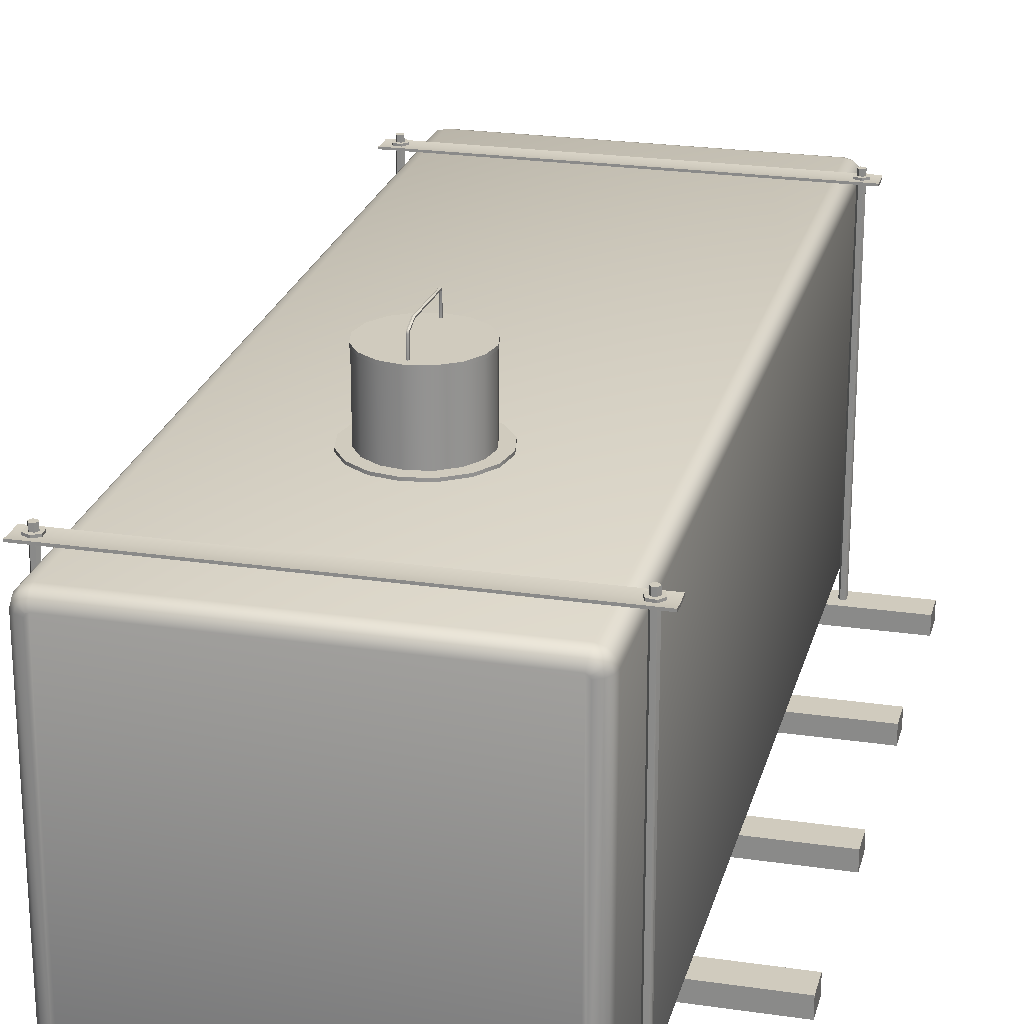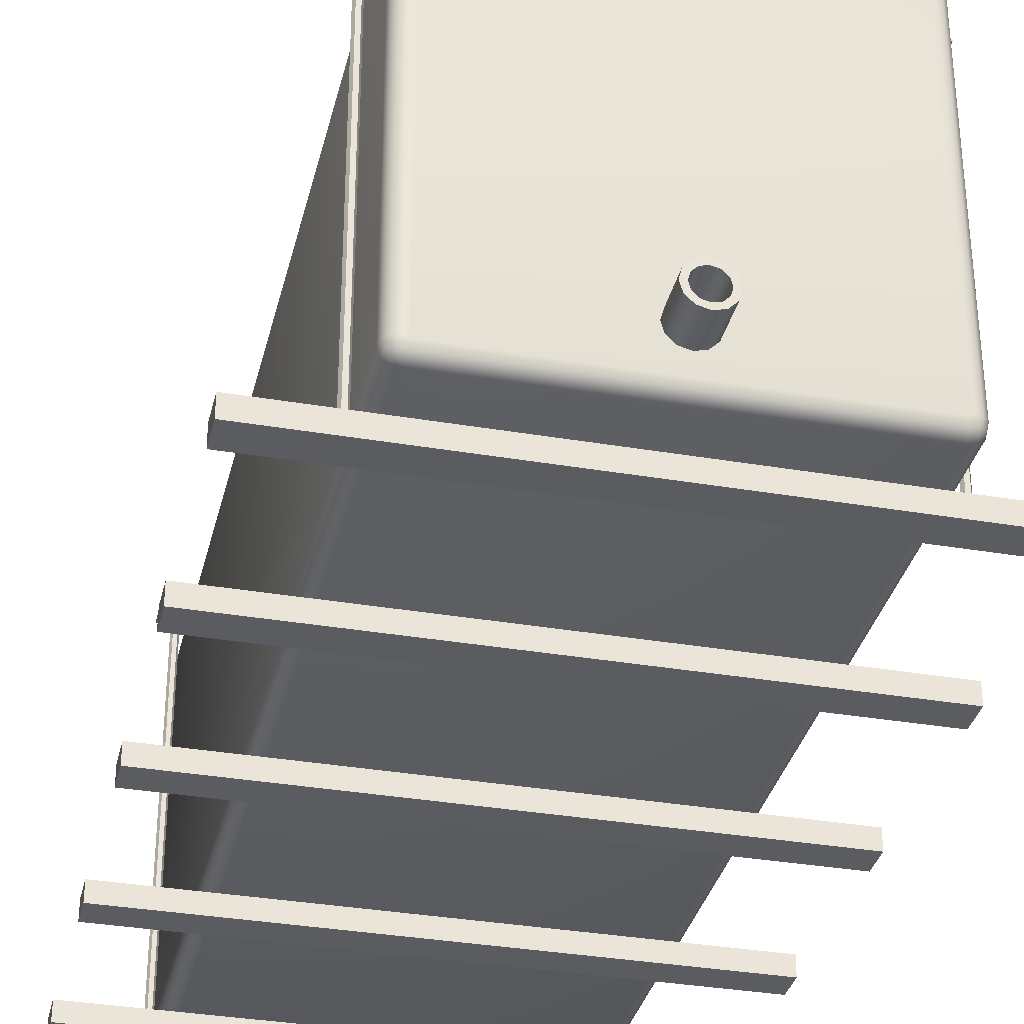
<metadata>
{"format":"obj","ext":"obj","renderer":"f3d","projection":"perspective","resolution":1024,"background":"white","views":[{"elev":23.5,"azim":-166.1,"up":"+Y"},{"elev":-34.0,"azim":-13.1,"up":"+Y"}]}
</metadata>
<code>
v  2.55 5.2 -5.603
v  2.55 0.25 -5.603
v  2.525 0.25 -5.646
v  2.525 5.2 -5.646
v  2.475 5.2 -5.646
v  2.475 0.25 -5.646
v  2.45 0.25 -5.603
v  2.475 0.25 -5.56
v  2.525 0.25 -5.56
v  2.525 5.2 -5.56
v  2.475 5.2 -5.56
v  2.45 5.2 -5.603
v  -2.475 5.2 -5.559
v  -2.475 0.25 -5.559
v  -2.45 0.25 -5.603
v  -2.45 5.2 -5.603
v  -2.475 0.25 -5.646
v  -2.475 5.2 -5.646
v  -2.525 5.2 -5.646
v  -2.525 0.25 -5.646
v  -2.55 0.25 -5.603
v  -2.525 0.25 -5.559
v  -2.525 5.2 -5.559
v  -2.55 5.2 -5.603
v  2.55 5.2 5.084
v  2.55 0.25 5.084
v  2.525 0.25 5.04
v  2.525 5.2 5.04
v  2.475 5.2 5.04
v  2.475 0.25 5.04
v  2.45 0.25 5.084
v  2.475 0.25 5.127
v  2.525 0.25 5.127
v  2.525 5.2 5.127
v  2.475 5.2 5.127
v  2.45 5.2 5.084
v  -2.475 5.2 5.127
v  -2.475 0.25 5.127
v  -2.45 0.25 5.084
v  -2.45 5.2 5.084
v  -2.475 0.25 5.04
v  -2.475 5.2 5.04
v  -2.525 5.2 5.041
v  -2.525 0.25 5.041
v  -2.55 0.25 5.084
v  -2.55 0.25 5.084
v  -2.525 0.25 5.127
v  -2.525 5.2 5.127
v  -2.55 5.2 5.084
v  2.7 5.046 5.084
v  -2.7 5.046 5.084
v  -2.7 5.06 4.934
v  2.7 5.06 4.934
v  2.7 5.09 4.934
v  2.7 5.076 5.084
v  -2.7 5.09 4.934
v  -2.7 5.09 5.234
v  -2.7 5.076 5.084
v  -2.7 5.06 5.234
v  2.7 5.09 5.234
v  2.7 5.06 5.234
v  2.7 5.046 -5.603
v  -2.7 5.046 -5.603
v  -2.7 5.06 -5.753
v  2.7 5.06 -5.753
v  2.7 5.09 -5.753
v  2.7 5.076 -5.603
v  -2.7 5.09 -5.753
v  -2.7 5.09 -5.453
v  -2.7 5.076 -5.603
v  -2.7 5.06 -5.453
v  2.7 5.09 -5.453
v  2.7 5.06 -5.453
v  -2.578 5.09 5.146
v  -2.578 5.119 5.146
v  -2.593 5.119 5.047
v  -2.593 5.09 5.047
v  -2.515 5.09 4.985
v  -2.515 5.119 4.985
v  -2.422 5.119 5.021
v  -2.485 5.119 5.183
v  -2.407 5.119 5.12
v  -2.485 5.09 5.183
v  -2.407 5.09 5.12
v  -2.422 5.09 5.021
v  -2.564 5.09 -5.526
v  -2.564 5.119 -5.526
v  -2.599 5.119 -5.619
v  -2.599 5.09 -5.619
v  -2.535 5.09 -5.697
v  -2.535 5.119 -5.697
v  -2.436 5.119 -5.68
v  -2.465 5.119 -5.509
v  -2.401 5.119 -5.586
v  -2.465 5.09 -5.509
v  -2.401 5.09 -5.586
v  -2.436 5.09 -5.68
v  2.411 5.09 -5.649
v  2.411 5.119 -5.649
v  2.495 5.119 -5.703
v  2.495 5.09 -5.703
v  2.584 5.09 -5.657
v  2.584 5.119 -5.657
v  2.589 5.119 -5.557
v  2.416 5.119 -5.549
v  2.505 5.119 -5.503
v  2.416 5.09 -5.549
v  2.505 5.09 -5.503
v  2.589 5.09 -5.557
v  2.44 5.09 5.164
v  2.44 5.119 5.164
v  2.401 5.119 5.072
v  2.401 5.09 5.072
v  2.461 5.09 4.992
v  2.461 5.119 4.992
v  2.56 5.119 5.004
v  2.539 5.119 5.176
v  2.599 5.119 5.096
v  2.539 5.09 5.176
v  2.599 5.09 5.096
v  2.56 5.09 5.004
v  3.5 0 -3.132
v  -3.5 0 -3.132
v  -3.5 0.25 -3.132
v  3.5 0.25 -3.132
v  3.5 0.25 -2.732
v  -3.5 0.25 -2.732
v  -3.5 0 -2.732
v  3.5 0 -2.732
v  3.5 0 -5.803
v  -3.5 0 -5.803
v  -3.5 0.25 -5.803
v  3.5 0.25 -5.803
v  3.5 0.25 -5.403
v  -3.5 0.25 -5.403
v  -3.5 0 -5.403
v  3.5 0 -5.403
v  3.5 0 -0.4599
v  -3.5 0 -0.4599
v  -3.5 0.25 -0.4599
v  3.5 0.25 -0.4599
v  3.5 0.25 -0.0599
v  -3.5 0.25 -0.0599
v  -3.5 0 -0.0599
v  3.5 0 -0.0599
v  3.5 0 2.212
v  -3.5 0 2.212
v  -3.5 0.25 2.212
v  3.5 0.25 2.212
v  3.5 0.25 2.612
v  -3.5 0.25 2.612
v  -3.5 0 2.612
v  3.5 0 2.612
v  3.5 0 4.884
v  -3.5 0 4.884
v  -3.5 0.25 4.884
v  3.5 0.25 4.884
v  3.5 0.25 5.284
v  -3.5 0.25 5.284
v  -3.5 0 5.284
v  3.5 0 5.284
v  -2.373 4.95 5.862
v  -2.3 5.023 5.862
v  -2.3 5.023 -6.381
v  -2.373 4.95 -6.381
v  -2.352 4.938 -6.471
v  -2.288 5.002 -6.471
v  -2.2 5.05 -6.381
v  -2.197 5.027 -6.471
v  2.2 5.05 -6.381
v  2.197 5.027 -6.471
v  2.288 5.002 -6.471
v  2.3 5.023 -6.381
v  2.3 5.023 5.862
v  2.2 5.05 5.862
v  -2.2 5.05 5.862
v  -2.288 5.002 5.952
v  -2.197 5.027 5.952
v  -2.189 4.963 6.018
v  -2.255 4.945 6.018
v  -2.352 4.938 5.952
v  -2.295 4.905 6.018
v  -2.377 4.847 5.952
v  -2.313 4.839 6.018
v  -2.313 0.4614 6.018
v  -2.377 0.4531 5.952
v  -2.4 4.85 5.862
v  -2.4 0.45 5.862
v  -2.4 4.85 -6.381
v  -2.4 0.45 -6.381
v  -2.377 4.847 -6.471
v  -2.377 0.4531 -6.471
v  -2.313 4.839 -6.537
v  -2.313 0.4614 -6.537
v  -2.226 0.4729 -6.561
v  -2.226 4.827 -6.561
v  -2.217 4.86 -6.561
v  -2.295 4.905 -6.537
v  -2.255 4.945 -6.537
v  -2.189 4.963 -6.537
v  2.189 4.963 -6.537
v  2.255 4.945 -6.537
v  2.352 4.938 -6.471
v  2.295 4.905 -6.537
v  2.377 4.847 -6.471
v  2.313 4.839 -6.537
v  2.313 0.4614 -6.537
v  2.377 0.4531 -6.471
v  2.4 4.85 -6.381
v  2.4 0.45 -6.381
v  2.4 4.85 5.862
v  2.4 0.45 5.862
v  2.377 4.847 5.952
v  2.377 0.4531 5.952
v  2.313 4.839 6.018
v  2.313 0.4614 6.018
v  2.226 0.4729 6.042
v  2.226 4.827 6.042
v  2.217 4.86 6.042
v  2.295 4.905 6.018
v  2.352 4.938 5.952
v  2.373 4.95 5.862
v  2.373 4.95 -6.381
v  2.288 5.002 5.952
v  2.255 4.945 6.018
v  2.21 4.867 6.042
v  2.177 4.876 6.042
v  2.177 0.4239 6.042
v  -2.177 0.4239 6.042
v  -2.177 4.876 6.042
v  2.189 4.963 6.018
v  2.197 5.027 5.952
v  -2.21 4.867 6.042
v  -2.217 4.86 6.042
v  -2.226 4.827 6.042
v  -2.226 0.4729 6.042
v  -2.217 0.44 6.042
v  -2.295 0.395 6.018
v  -2.352 0.3621 5.952
v  -2.373 0.35 5.862
v  -2.373 0.35 -6.381
v  -2.352 0.3621 -6.471
v  -2.295 0.395 -6.537
v  -2.217 0.44 -6.561
v  -2.21 0.4327 -6.561
v  -2.177 0.4239 -6.561
v  -2.177 4.876 -6.561
v  -2.21 4.867 -6.561
v  2.177 4.876 -6.561
v  2.21 4.867 -6.561
v  2.217 4.86 -6.561
v  2.226 4.827 -6.561
v  2.226 0.4729 -6.561
v  2.217 0.44 -6.561
v  2.295 0.395 -6.537
v  2.352 0.3621 -6.471
v  2.373 0.35 -6.381
v  2.373 0.35 5.862
v  2.352 0.3621 5.952
v  2.295 0.395 6.018
v  2.217 0.44 6.042
v  2.21 0.4327 6.042
v  2.255 0.3547 6.018
v  2.189 0.3369 6.018
v  -2.189 0.3369 6.018
v  -2.255 0.3547 6.018
v  -2.21 0.4327 6.042
v  -2.288 0.2977 5.952
v  -2.3 0.2768 5.862
v  -2.3 0.2768 -6.381
v  -2.288 0.2977 -6.471
v  -2.255 0.3547 -6.537
v  -2.189 0.3369 -6.537
v  2.189 0.3369 -6.537
v  2.177 0.4239 -6.561
v  2.21 0.4327 -6.561
v  2.255 0.3547 -6.537
v  2.288 0.2977 -6.471
v  2.3 0.2768 -6.381
v  2.3 0.2768 5.862
v  2.288 0.2977 5.952
v  2.197 0.2733 5.952
v  -2.197 0.2733 5.952
v  -2.2 0.25 5.862
v  -2.2 0.25 -6.381
v  -2.197 0.2733 -6.471
v  2.197 0.2733 -6.471
v  2.2 0.25 -6.381
v  2.2 0.25 5.862
v  0.6323 6.02 -3.023
v  0.6323 5.98 -3.023
v  0.5841 5.98 -3.265
v  0.5841 6.02 -3.265
v  0.4471 5.98 -3.47
v  0.4471 6.02 -3.47
v  0.242 6.02 -3.607
v  0.242 5.98 -3.607
v  0.4399 5.98 -3.463
v  0.238 5.98 -3.598
v  0.4399 5.086 -3.463
v  0.238 5.086 -3.598
v  0.2966 5.086 -3.739
v  0.548 5.086 -3.571
v  0.5747 5.086 -3.261
v  0.716 5.086 -3.32
v  0.6221 5.086 -3.023
v  0.775 5.086 -3.023
v  0.716 5.086 -2.726
v  0.5747 5.086 -2.785
v  0.5747 5.98 -2.785
v  0.6221 5.98 -3.023
v  0.5747 5.98 -3.261
v  0.5841 5.98 -2.781
v  0.4471 5.98 -2.576
v  0.4399 5.98 -2.583
v  0.242 5.98 -2.439
v  0.238 5.98 -2.448
v  0 5.98 -2.391
v  0 5.98 -2.401
v  -0.238 5.98 -2.448
v  -0.242 5.98 -2.439
v  0 6.02 -2.391
v  -0.242 6.02 -2.439
v  0.242 6.02 -2.439
v  0.4471 6.02 -2.576
v  -0.4471 6.02 -2.576
v  0.5841 6.02 -2.781
v  -0.5841 6.02 -2.781
v  -0.6323 6.02 -3.023
v  -0.5841 6.02 -3.265
v  -0.4471 6.02 -3.47
v  -0.242 6.02 -3.607
v  0 6.02 -3.655
v  0 5.98 -3.655
v  0 5.98 -3.645
v  0 5.086 -3.645
v  0 5.086 -3.798
v  0.2966 5.05 -3.739
v  0 5.05 -3.798
v  -0.2966 5.086 -3.739
v  -0.2966 5.05 -3.739
v  -0.548 5.086 -3.571
v  -0.548 5.05 -3.571
v  -0.716 5.05 -3.32
v  -0.716 5.086 -3.32
v  -0.775 5.05 -3.023
v  -0.775 5.086 -3.023
v  -0.716 5.05 -2.726
v  -0.716 5.086 -2.726
v  -0.548 5.05 -2.475
v  -0.548 5.086 -2.475
v  -0.2966 5.086 -2.307
v  -0.2966 5.05 -2.307
v  0 5.086 -2.248
v  0 5.05 -2.248
v  0.2966 5.086 -2.307
v  0.2966 5.05 -2.307
v  0.548 5.086 -2.475
v  0.548 5.05 -2.475
v  0.716 5.05 -2.726
v  0.775 5.05 -3.023
v  0.716 5.05 -3.32
v  0.548 5.05 -3.571
v  0.4399 5.086 -2.583
v  0.238 5.086 -2.448
v  0 5.086 -2.401
v  -0.238 5.086 -2.448
v  -0.4399 5.086 -2.583
v  -0.4399 5.98 -2.583
v  -0.4471 5.98 -2.576
v  -0.5841 5.98 -2.781
v  -0.6323 5.98 -3.023
v  -0.5841 5.98 -3.265
v  -0.4471 5.98 -3.47
v  -0.242 5.98 -3.607
v  -0.238 5.98 -3.598
v  -0.238 5.086 -3.598
v  -0.4399 5.086 -3.463
v  -0.5747 5.086 -3.261
v  -0.6221 5.086 -3.023
v  -0.5747 5.086 -2.785
v  -0.5747 5.98 -2.785
v  -0.6221 5.98 -3.023
v  -0.5747 5.98 -3.261
v  -0.4399 5.98 -3.463
v  -0.0147 6.293 -2.526
v  -0 6.301 -2.525
v  -0 6.343 -3.361
v  -0.0147 6.335 -3.361
v  0.0147 6.293 -2.526
v  0.0147 6.335 -3.361
v  0.0147 6.276 -2.529
v  0.0147 6.318 -3.361
v  -0 6.267 -2.53
v  -0 6.309 -3.361
v  -0.0147 6.276 -2.529
v  -0.0147 6.318 -3.361
v  -0.0147 6.274 -2.522
v  -0.0147 6.289 -2.513
v  -0.0147 6.27 -2.518
v  -0.0147 6.278 -2.502
v  -0.0147 6.263 -2.516
v  -0.0147 6.265 -2.499
v  -0.0147 6.02 -2.499
v  -0.0147 6.02 -2.516
v  -0 6.02 -2.524
v  -0 6.262 -2.524
v  -0 6.265 -2.525
v  -0 6.266 -2.526
v  0.0147 6.274 -2.522
v  0.0147 6.289 -2.513
v  -0 6.297 -2.509
v  -0 6.283 -2.495
v  -0 6.266 -2.49
v  -0 6.02 -2.49
v  0.0147 6.265 -2.499
v  0.0147 6.02 -2.499
v  0.0147 6.02 -2.516
v  0.0147 6.263 -2.516
v  0.0147 6.27 -2.518
v  0.0147 6.278 -2.502
v  -0.0147 6.26 -3.524
v  -0.0147 6.261 -3.517
v  -0.0147 6.279 -3.52
v  -0.0147 6.275 -3.533
v  -0 6.287 -3.521
v  -0 6.283 -3.537
v  0.0147 6.279 -3.52
v  0.0147 6.275 -3.533
v  0.0147 6.26 -3.524
v  0.0147 6.261 -3.517
v  -0 6.253 -3.516
v  -0 6.252 -3.52
v  -0 6.251 -3.521
v  -0.0147 6.256 -3.528
v  -0.0147 6.264 -3.543
v  -0 6.269 -3.551
v  0.0147 6.264 -3.543
v  0.0147 6.256 -3.528
v  0.0147 6.249 -3.53
v  -0 6.248 -3.522
v  -0.0147 6.249 -3.53
v  -0.0147 6.251 -3.547
v  -0 6.252 -3.556
v  0.0147 6.251 -3.547
v  0.0147 6.02 -3.547
v  0.0147 6.02 -3.53
v  -0 6.02 -3.522
v  -0.0147 6.02 -3.53
v  -0.0147 6.02 -3.547
v  -0 6.02 -3.556
v  -0.2165 0.7968 6.561
v  -0.125 0.7053 6.561
v  -0.0888 0.7681 6.561
v  -0.1537 0.8331 6.561
v  -0.0888 0.7681 6.042
v  -0.1537 0.8331 6.042
v  -0.1775 0.9218 6.561
v  -0.1775 0.9218 6.042
v  -0.1537 1.011 6.561
v  -0.1537 1.011 6.042
v  -0.0888 1.076 6.561
v  -0.0888 1.076 6.042
v  0 1.099 6.042
v  0 1.099 6.561
v  0.0888 1.076 6.042
v  0.0888 1.076 6.561
v  0.1537 1.011 6.561
v  0.1537 1.011 6.042
v  0.1775 0.9218 6.561
v  0.1775 0.9218 6.042
v  0.1537 0.8331 6.561
v  0.1537 0.8331 6.042
v  0.0888 0.7681 6.561
v  0.0888 0.7681 6.042
v  0 0.7443 6.042
v  0 0.7443 6.561
v  0 0.6718 6.561
v  0 0.6718 6.042
v  -0.125 0.7053 6.042
v  -0.2165 0.7968 6.042
v  -0.25 0.9218 6.042
v  -0.25 0.9218 6.561
v  -0.2165 1.047 6.561
v  -0.125 1.138 6.561
v  0 1.172 6.561
v  0.125 1.138 6.561
v  0.2165 1.047 6.561
v  0.25 0.9218 6.561
v  0.2165 0.7968 6.561
v  0.125 0.7053 6.561
v  0.125 0.7053 6.042
v  0.2165 0.7968 6.042
v  0.25 0.9218 6.042
v  0.2165 1.047 6.042
v  0.125 1.138 6.042
v  0 1.172 6.042
v  -0.125 1.138 6.042
v  -0.2165 1.047 6.042
g Mesh
f 1 2 3 4
f 5 4 3 6
f 6 3 2 7
f 8 7 2 9
f 10 9 2 1
f 1 2 2
f 2 3 2
f 10 1 4 11
f 11 4 5 12
f 7 12 5 6
f 12 7 8 11
f 10 11 8 9
f 13 14 15 16
f 16 15 17 18
f 19 18 17 20
f 20 17 15 21
f 21 21 15 22
f 22 15 14
f 22 14 13 23
f 23 13 18 19
f 23 19 24
f 21 24 19 21
f 21 19 20
f 24 21 22 23
f 18 13 16
f 25 26 27 28
f 29 28 27 30
f 30 27 26 31
f 32 31 26 33
f 34 33 26 25
f 25 26 26
f 26 27 26
f 34 25 28 35
f 35 28 29 36
f 31 36 29 30
f 36 31 32 35
f 34 35 32 33
f 37 38 39 40
f 40 39 41 42
f 43 42 41 44
f 44 41 39 45
f 46 45 39 47
f 47 39 38
f 47 38 37 48
f 48 37 42 43
f 48 43 49
f 46 49 43 45
f 45 43 44
f 49 46 47 48
f 42 37 40
f 50 51 52 53
f 54 55 50 53
f 56 54 53 52
f 57 58 51 59
f 60 57 59 61
f 55 58 57 60
f 62 63 64 65
f 66 67 62 65
f 68 66 65 64
f 69 70 63 71
f 72 69 71 73
f 67 70 69 72
f 74 75 76 77
f 78 77 76 79
f 80 79 76 75
f 80 75 81 82
f 82 81 83 84
f 82 84 85 80
f 80 85 78 79
f 83 81 75 74
f 86 87 88 89
f 90 89 88 91
f 92 91 88 87
f 92 87 93 94
f 94 93 95 96
f 94 96 97 92
f 92 97 90 91
f 95 93 87 86
f 98 99 100 101
f 102 101 100 103
f 104 103 100 99
f 104 99 105 106
f 106 105 107 108
f 106 108 109 104
f 104 109 102 103
f 107 105 99 98
f 110 111 112 113
f 114 113 112 115
f 116 115 112 111
f 116 111 117 118
f 118 117 119 120
f 118 120 121 116
f 116 121 114 115
f 119 117 111 110
f 122 123 124 125
f 126 125 124 127
f 128 127 124 123
f 128 123 122 129
f 126 129 122 125
f 128 129 126 127
f 130 131 132 133
f 134 133 132 135
f 136 135 132 131
f 136 131 130 137
f 134 137 130 133
f 136 137 134 135
f 138 139 140 141
f 142 141 140 143
f 144 143 140 139
f 144 139 138 145
f 142 145 138 141
f 144 145 142 143
f 146 147 148 149
f 150 149 148 151
f 152 151 148 147
f 152 147 146 153
f 150 153 146 149
f 152 153 150 151
f 154 155 156 157
f 158 157 156 159
f 160 159 156 155
f 160 155 154 161
f 158 161 154 157
f 160 161 158 159
f 162 163 164 165
f 166 165 164 167
f 167 164 168 169
f 169 168 170 171
f 172 171 170 173
f 174 173 170 175
f 175 170 168 176
f 176 168 164 163
f 176 163 177 178
f 179 178 177 180
f 180 177 181 182
f 182 181 183 184
f 185 184 183 186
f 186 183 187 188
f 188 187 189 190
f 190 189 191 192
f 192 191 193 194
f 195 194 193 196
f 197 196 193 198
f 198 193 191 166
f 166 191 189 165
f 165 189 187 162
f 162 187 183 181
f 163 162 181 177
f 199 198 166 167
f 199 167 169 200
f 200 169 171 201
f 201 171 172 202
f 202 172 203 204
f 204 203 205 206
f 207 206 205 208
f 208 205 209 210
f 210 209 211 212
f 212 211 213 214
f 214 213 215 216
f 217 216 215 218
f 219 218 215 220
f 220 215 213 221
f 221 213 211 222
f 222 211 209 223
f 223 209 205 203
f 173 223 203 172
f 223 173 174 222
f 222 174 224 221
f 221 224 225 220
f 220 225 226 219
f 219 226 227 218
f 217 218 227 228
f 229 228 227 230
f 230 227 231 179
f 179 231 232 178
f 178 232 175 176
f 175 232 224 174
f 224 232 231 225
f 225 231 227 226
f 230 179 180 233
f 233 180 182 234
f 234 182 184 235
f 236 235 184 185
f 237 236 185 238
f 238 185 186 239
f 239 186 188 240
f 240 188 190 241
f 241 190 192 242
f 243 242 192 194
f 244 243 194 195
f 245 244 195 246
f 247 246 195 196
f 247 196 197 248
f 248 197 198 199
f 247 248 199 200
f 247 200 201 249
f 249 201 202 250
f 250 202 204 251
f 251 204 206 252
f 253 252 206 207
f 254 253 207 255
f 255 207 208 256
f 256 208 210 257
f 257 210 212 258
f 258 212 214 259
f 260 259 214 216
f 261 260 216 217
f 262 261 217 228
f 263 262 228 264
f 265 264 228 229
f 266 265 229 267
f 267 229 236 237
f 267 237 238 266
f 266 238 239 268
f 268 239 240 269
f 269 240 241 270
f 270 241 242 271
f 272 271 242 243
f 245 272 243 244
f 272 245 246 273
f 274 273 246 275
f 275 246 247 249
f 253 275 249 252
f 251 252 249 250
f 276 275 253 254
f 276 254 255 277
f 277 255 256 278
f 278 256 257 279
f 279 257 258 280
f 280 258 259 281
f 263 281 259 260
f 262 263 260 261
f 281 263 264 282
f 282 264 265 283
f 268 283 265 266
f 284 283 268 269
f 285 284 269 270
f 285 270 271 286
f 273 286 271 272
f 287 286 273 274
f 278 287 274 277
f 277 274 275 276
f 288 287 278 279
f 289 288 279 280
f 289 280 281 282
f 289 282 283 284
f 288 289 284 285
f 288 285 286 287
f 236 229 230 235
f 234 235 230 233
f 290 291 292 293
f 293 292 294 295
f 296 295 294 297
f 297 294 298 299
f 299 298 300 301
f 302 301 300 303
f 303 300 304 305
f 305 304 306 307
f 308 307 306 309
f 310 309 306 311
f 311 306 304 312
f 312 304 300 298
f 312 298 294 292
f 311 312 292 291
f 311 291 313 310
f 310 313 314 315
f 315 314 316 317
f 317 316 318 319
f 320 319 318 321
f 321 318 322 323
f 324 323 322
f 323 324 325 326
f 326 325 327 328
f 328 327 290 329
f 330 329 290 293
f 331 330 293 295
f 332 331 295 296
f 296 333 332
f 333 296 297 334
f 335 334 297 299
f 335 299 301 336
f 337 336 301 302
f 337 302 338 339
f 340 337 339 341
f 342 340 341 343
f 342 343 344 345
f 345 344 346 347
f 347 346 348 349
f 349 348 350 351
f 352 351 350 353
f 354 352 353 355
f 356 354 355 357
f 358 356 357 359
f 358 359 360 308
f 308 360 361 307
f 307 361 362 305
f 305 362 363 303
f 302 303 363 338
f 358 308 309 364
f 315 364 309 310
f 365 364 315 317
f 366 365 317 319
f 367 366 319 320
f 368 367 320 369
f 369 320 321 370
f 370 321 323 326
f 370 326 328 371
f 371 328 329 372
f 372 329 330 373
f 373 330 331 374
f 375 374 331 332
f 334 375 332 333
f 376 375 334 335
f 376 335 336 377
f 377 336 337 340
f 378 377 340 342
f 379 378 342 345
f 380 379 345 347
f 380 347 349 381
f 381 349 351 368
f 368 351 352 367
f 367 352 354 366
f 366 354 356 365
f 364 365 356 358
f 382 381 368 369
f 382 369 370 371
f 383 382 371 372
f 383 372 373 384
f 384 373 374 385
f 385 374 375 376
f 385 376 377 378
f 385 378 379 384
f 384 379 380 383
f 383 380 381 382
f 291 290 327 313
f 313 327 325 314
f 316 314 325 324
f 318 316 324 322
f 386 387 388 389
f 387 390 391 388
f 390 392 393 391
f 392 394 395 393
f 394 396 397 395
f 397 396 386 389
f 386 396 398 399
f 399 398 400 401
f 401 400 402 403
f 404 403 402 405
f 406 405 402 407
f 408 407 402 400
f 409 408 400 398
f 394 409 398 396
f 409 394 392 410
f 410 392 390 411
f 411 390 387 412
f 412 387 386 399
f 413 412 399 401
f 414 413 401 403
f 414 403 404 415
f 416 414 415 417
f 416 417 418 419
f 407 419 418 406
f 419 407 408 420
f 420 408 409 410
f 420 410 411 421
f 421 411 412 413
f 421 413 414 416
f 421 416 419 420
f 422 423 424 425
f 425 424 426 427
f 427 426 428 429
f 430 429 428 431
f 430 431 432 433
f 433 432 423 422
f 434 433 422 435
f 435 422 425 436
f 437 436 425 427
f 437 427 429 438
f 439 438 429 430
f 439 430 433 434
f 440 439 434 441
f 442 441 434 435
f 442 435 436 443
f 444 443 436 437
f 444 437 438 445
f 440 445 438 439
f 446 445 440 447
f 448 447 440 441
f 449 448 441 442
f 449 442 443 450
f 451 450 443 444
f 446 451 444 445
f 452 453 454 455
f 455 454 456 457
f 458 455 457 459
f 460 458 459 461
f 462 460 461 463
f 462 463 464 465
f 465 464 466 467
f 468 467 466 469
f 470 468 469 471
f 472 470 471 473
f 474 472 473 475
f 474 475 476 477
f 477 476 456 454
f 477 454 453 478
f 479 478 453 480
f 481 480 453 452
f 482 481 452 483
f 483 452 455 458
f 483 458 460 484
f 484 460 462 485
f 485 462 465 486
f 487 486 465 467
f 488 487 467 468
f 488 468 470 489
f 489 470 472 490
f 490 472 474 491
f 491 474 477 478
f 492 491 478 479
f 490 491 492 493
f 489 490 493 494
f 488 489 494 495
f 487 488 495 496
f 487 496 497 486
f 486 497 498 485
f 484 485 498 499
f 483 484 499 482
f 389 388 426 424
f 388 391 428 426
f 391 393 431 428
f 393 395 432 431
f 395 397 423 432
f 397 389 424 423
f 61 59 51 50
f 60 61 50 55
f 56 52 51 58
f 54 56 58 55
f 73 71 63 62
f 72 73 62 67
f 68 64 63 70
f 66 68 70 67

</code>
